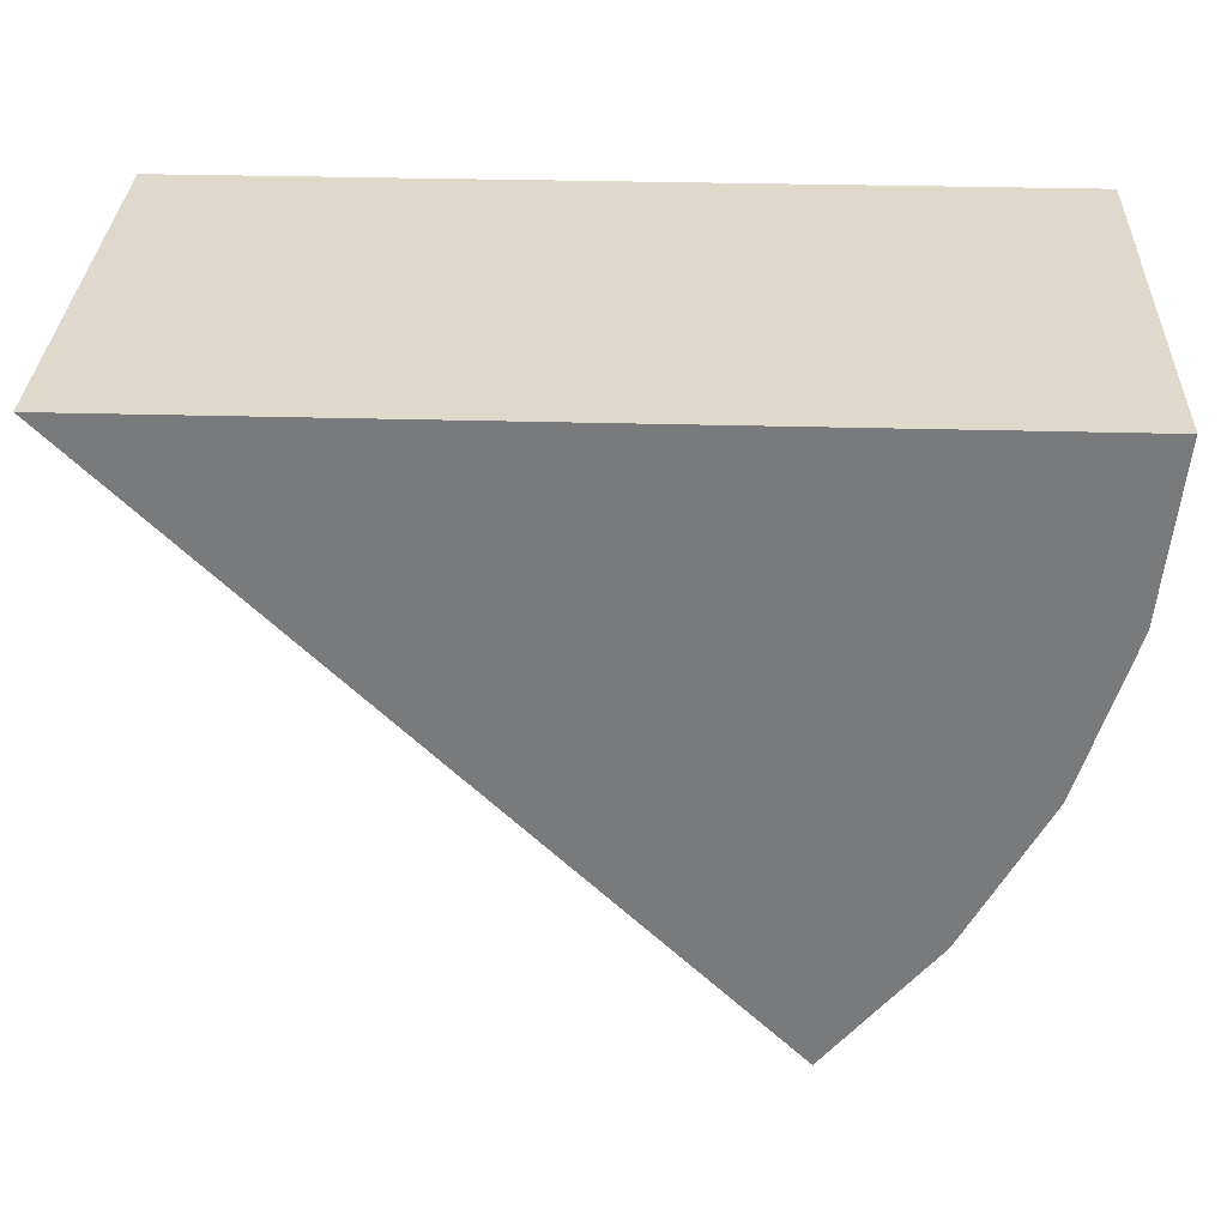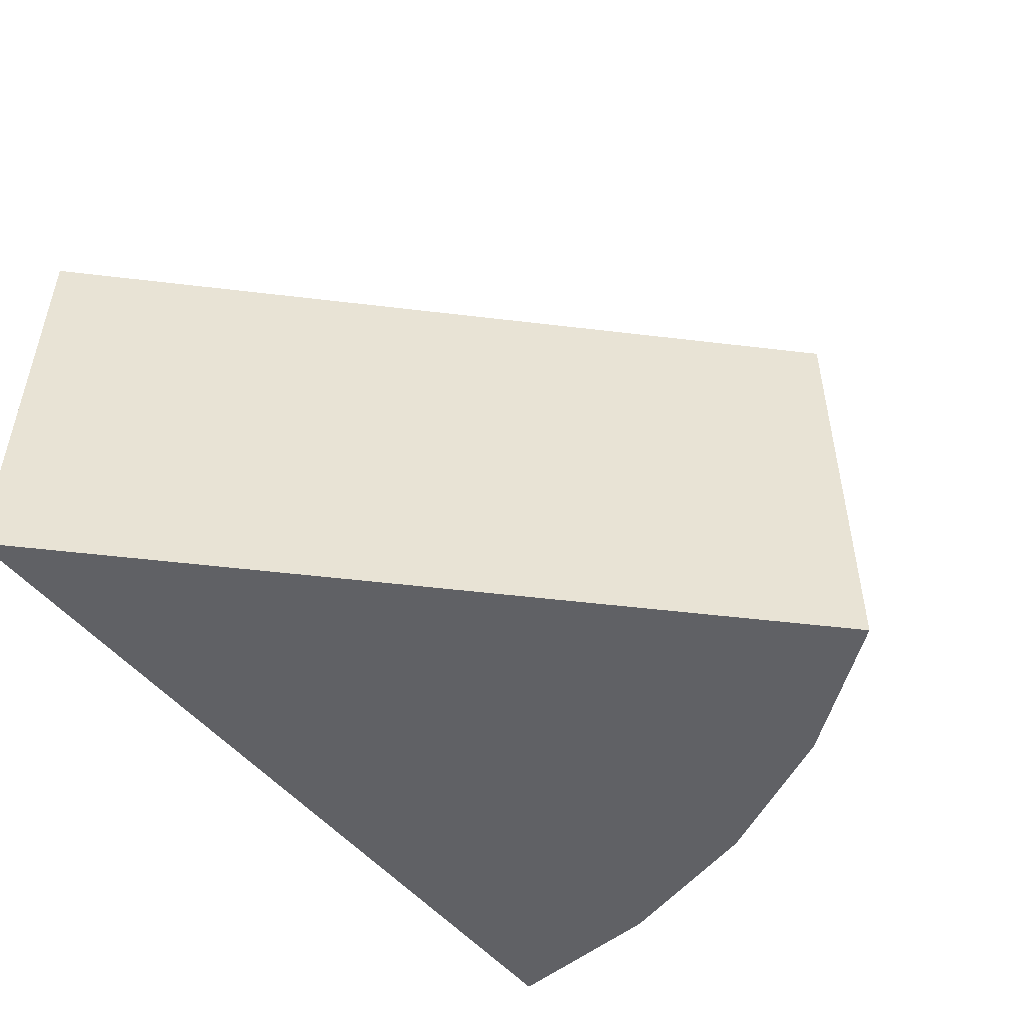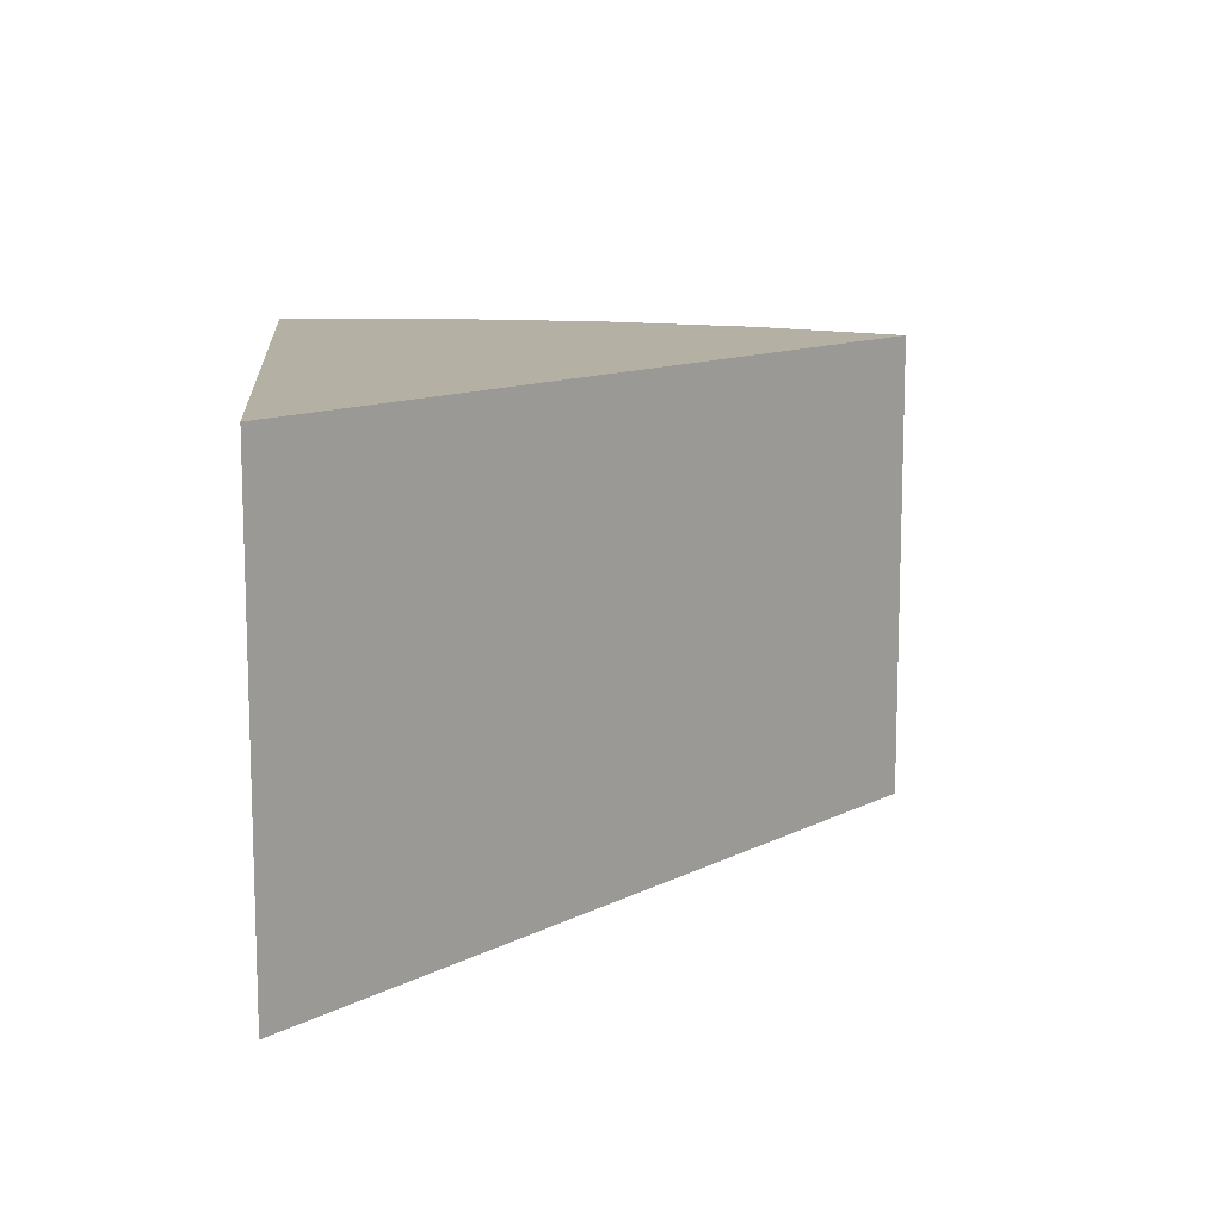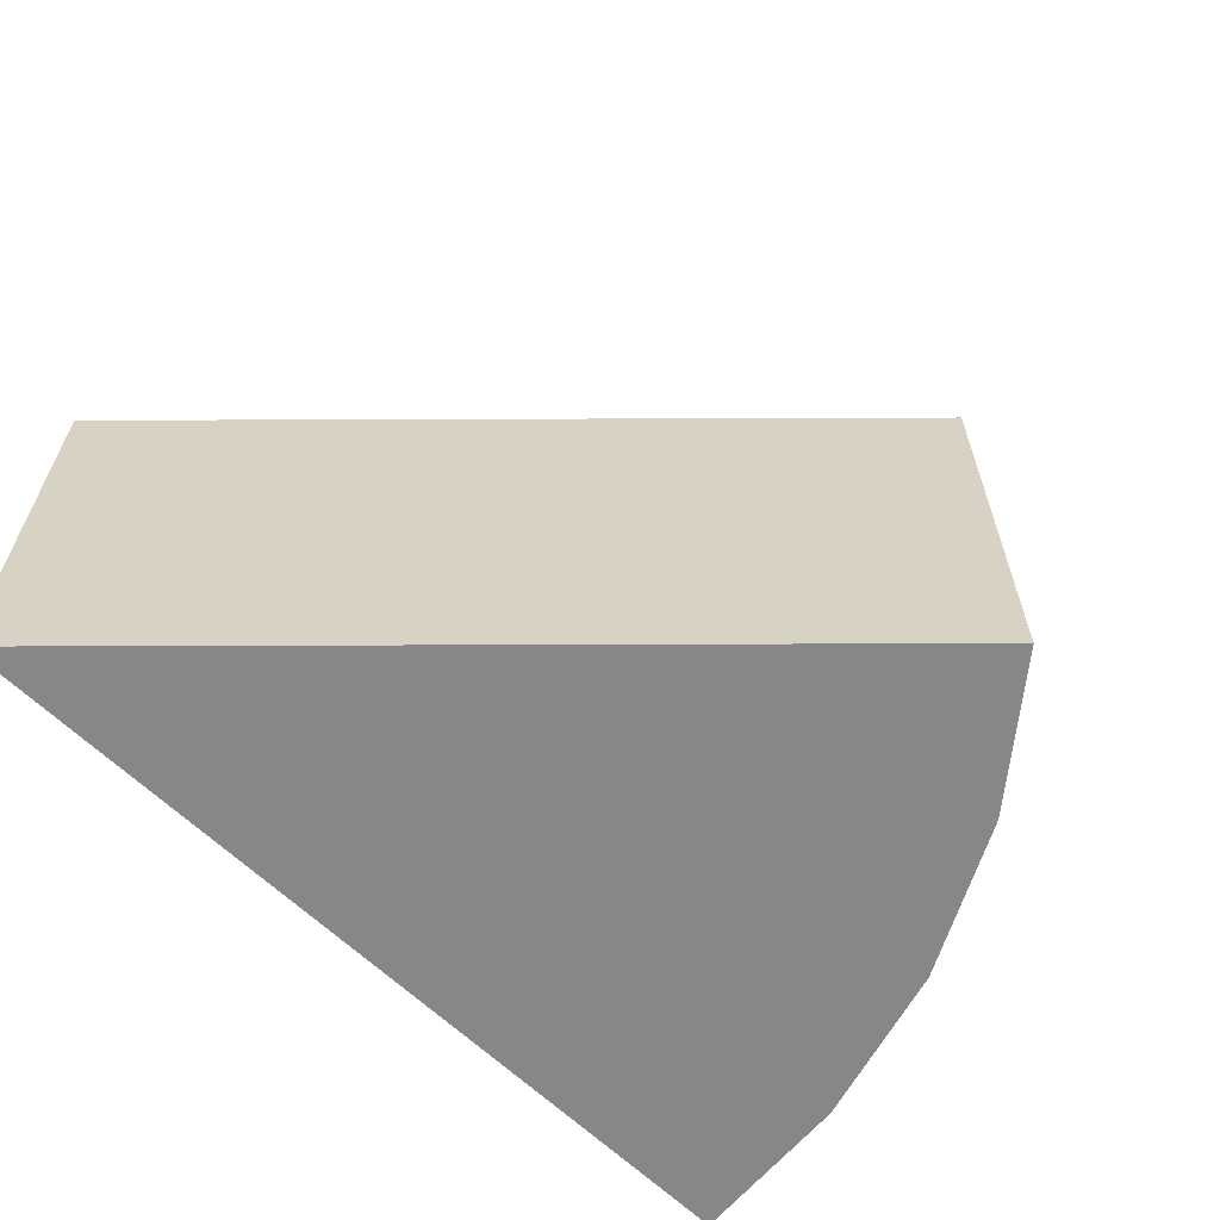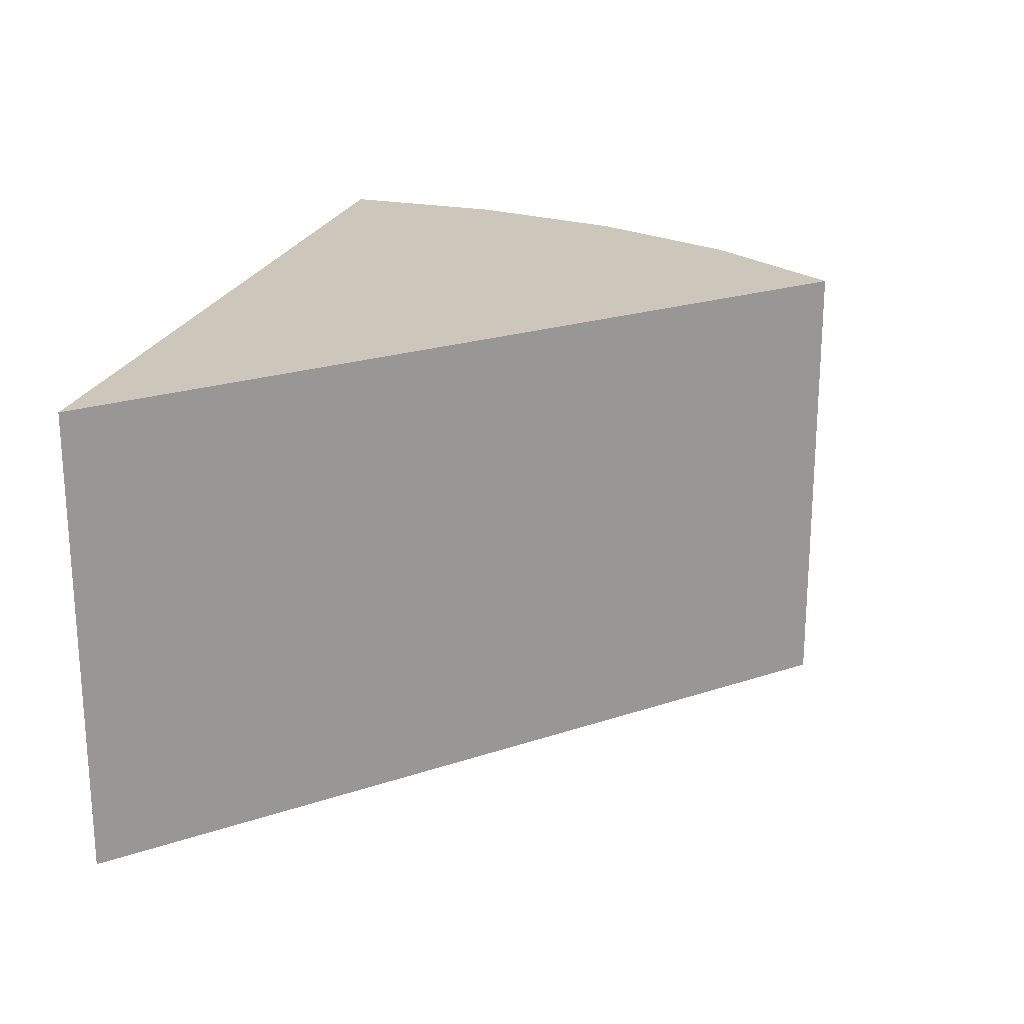
<metadata>
{"format":"obj","ext":"obj","renderer":"f3d","projection":"perspective","resolution":1024,"background":"white","views":[{"elev":31.7,"azim":-177.7,"up":"+Z"},{"elev":-49.6,"azim":127.4,"up":"+Y"},{"elev":11.6,"azim":84.3,"up":"+Y"},{"elev":-62.3,"azim":135.2,"up":"+Y"},{"elev":21.5,"azim":104.1,"up":"+Y"}]}
</metadata>
<code>
o Cylinder
v -0.1184 -0.08 0.08528
v -0.1184 0.08 0.08528
v -0.1126 -0.08 0.02675
v -0.1126 0.08 0.02675
v -0.09554 -0.08 -0.02952
v -0.09554 0.08 -0.02952
v -0.06782 -0.08 -0.08139
v -0.06782 0.08 -0.08139
v -0.03051 -0.08 -0.1269
v -0.03051 0.08 -0.1269
v 0.1816 -0.08 0.08528
v 0.1816 0.08 0.08528
f 1 2 4 3
f 3 4 6 5
f 5 6 8 7
f 7 8 10 9
f 1 11 12 2
f 9 10 12 11
f 2 12 10 8 6 4
f 9 11 1 3 5 7

</code>
